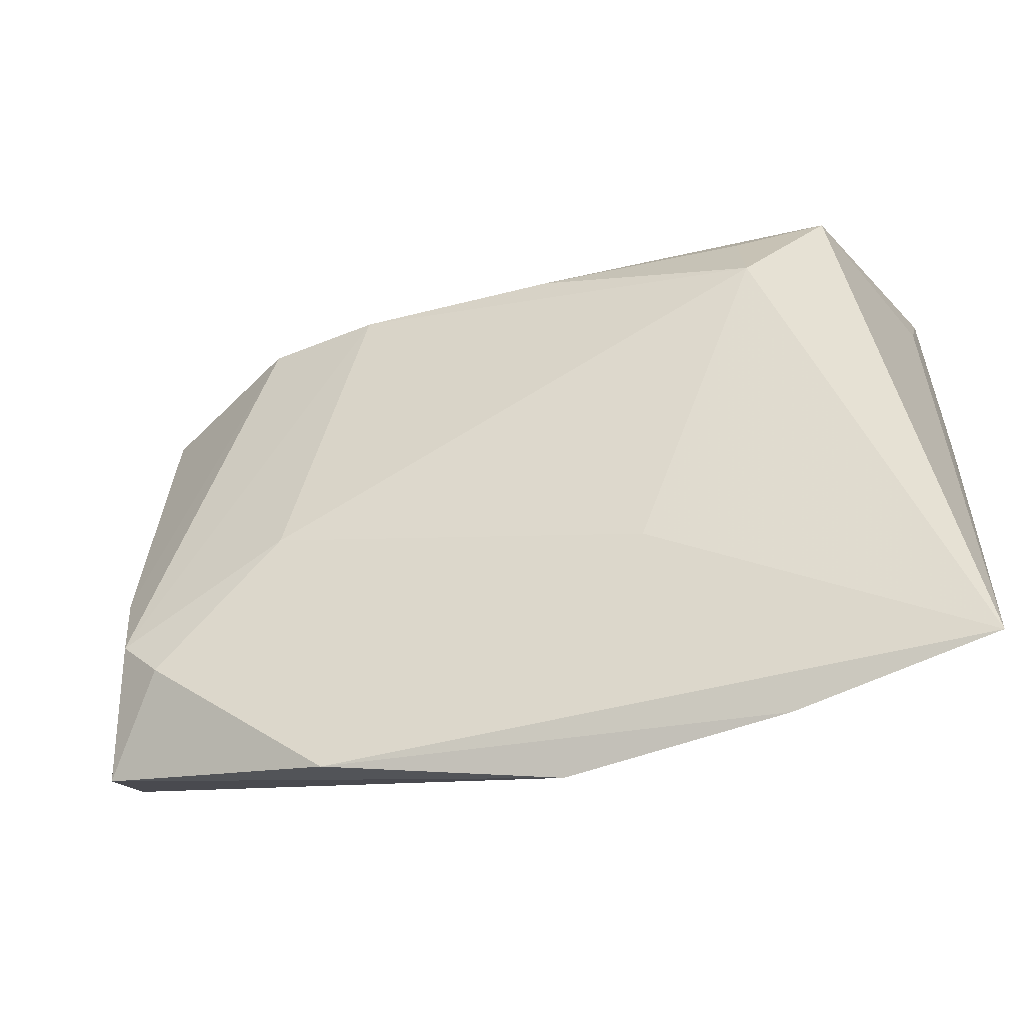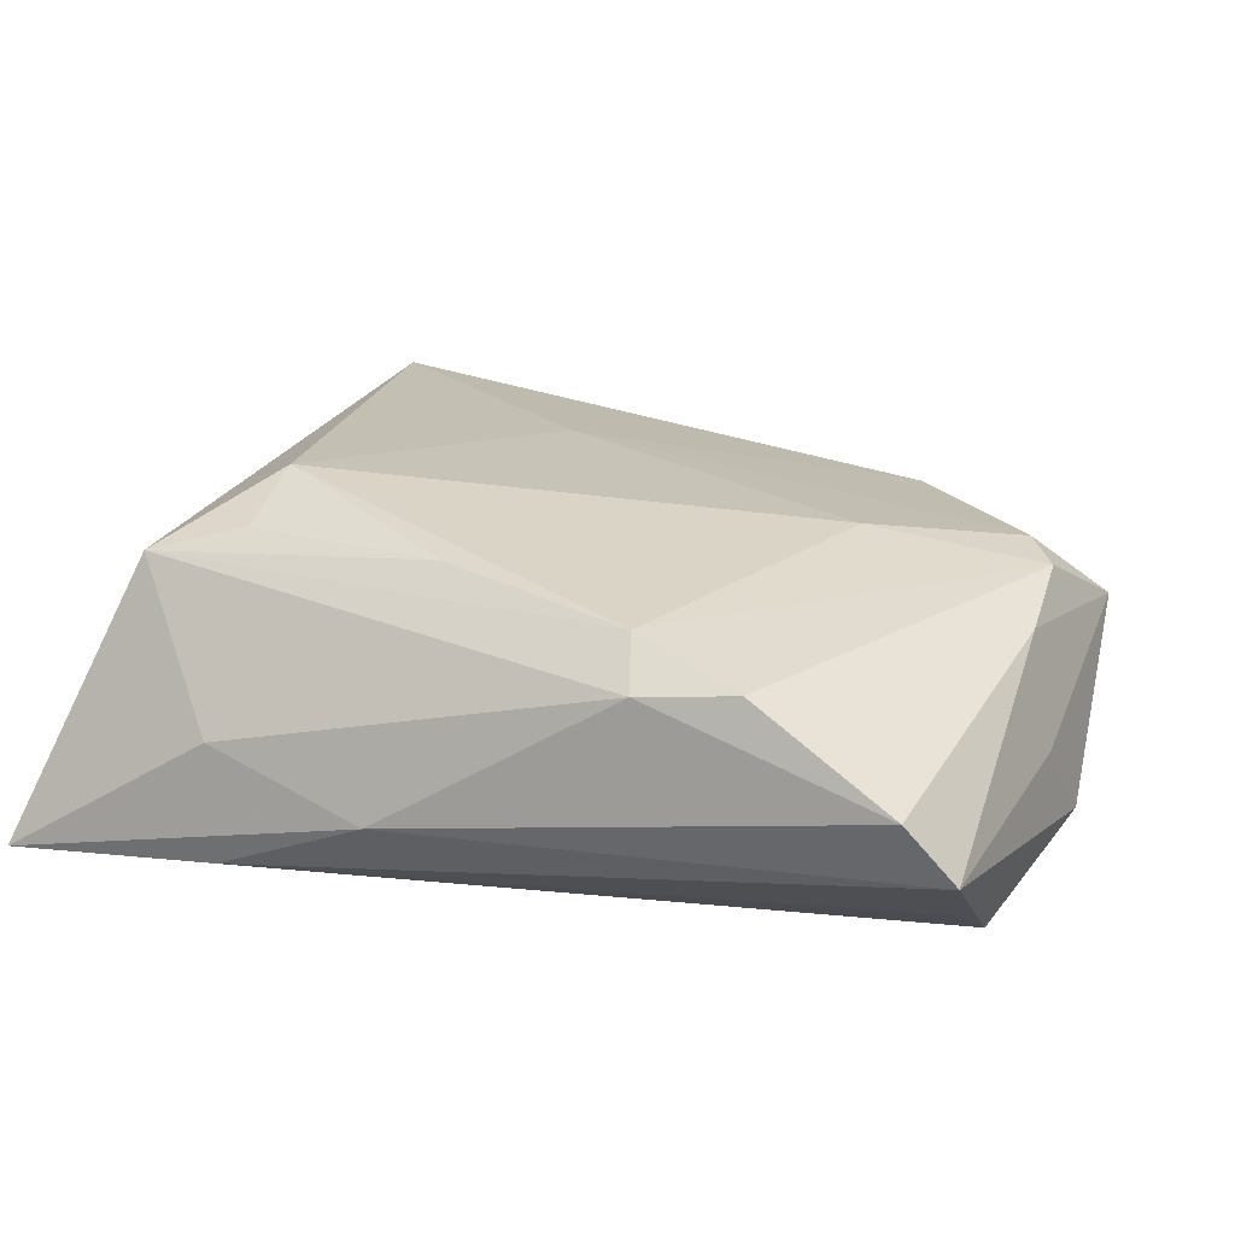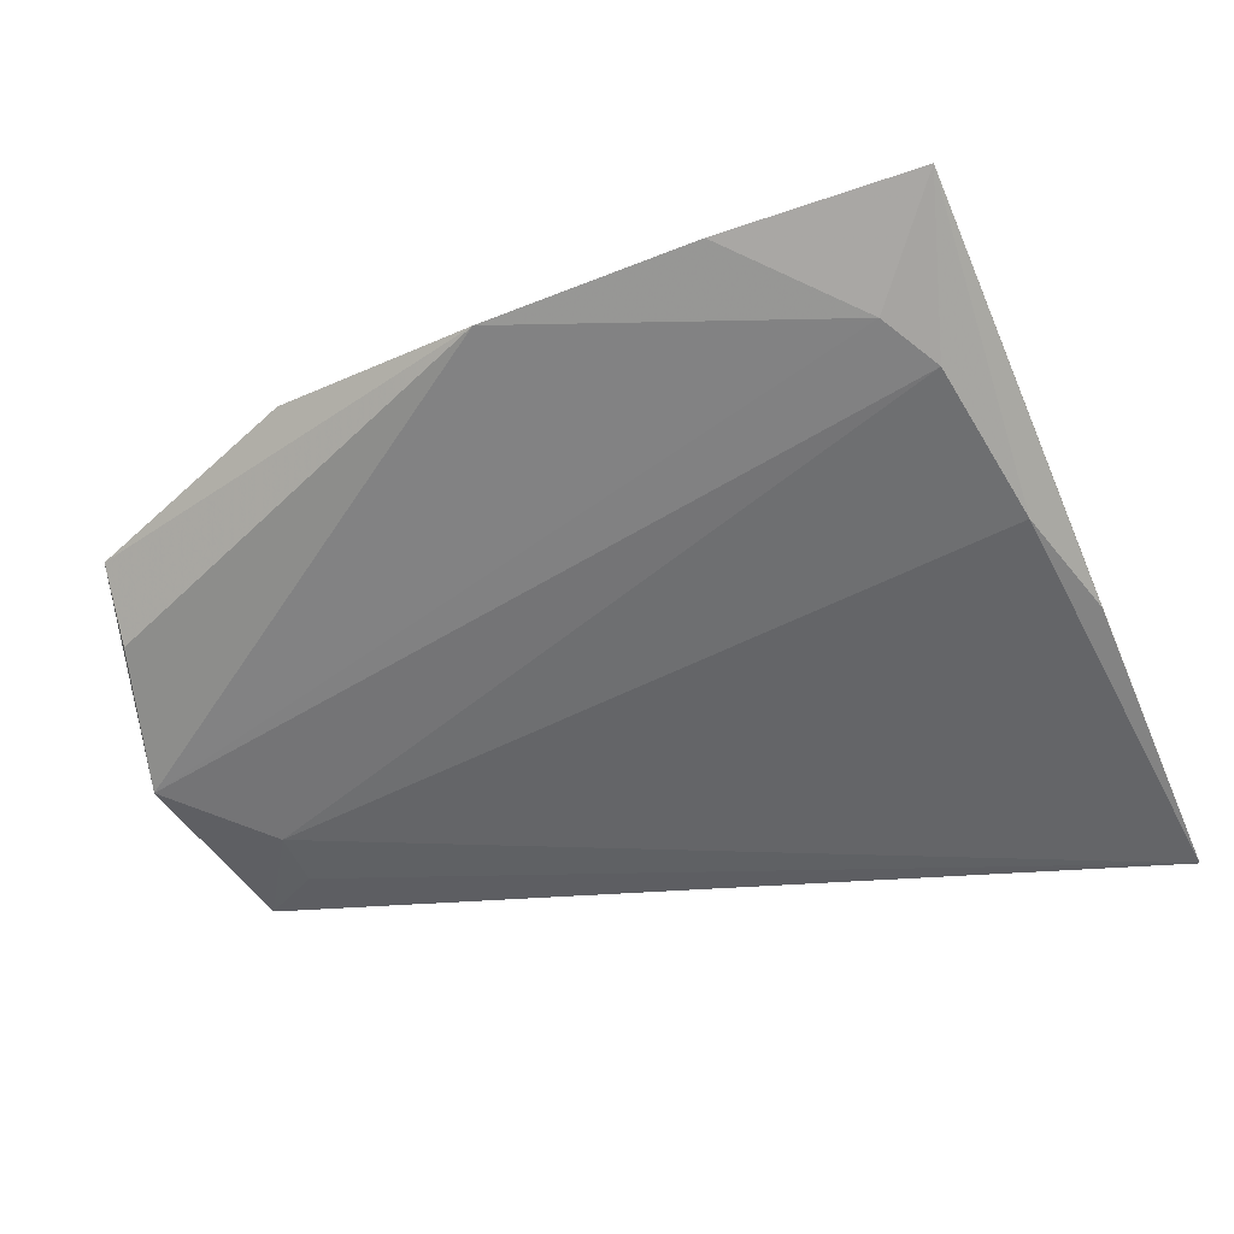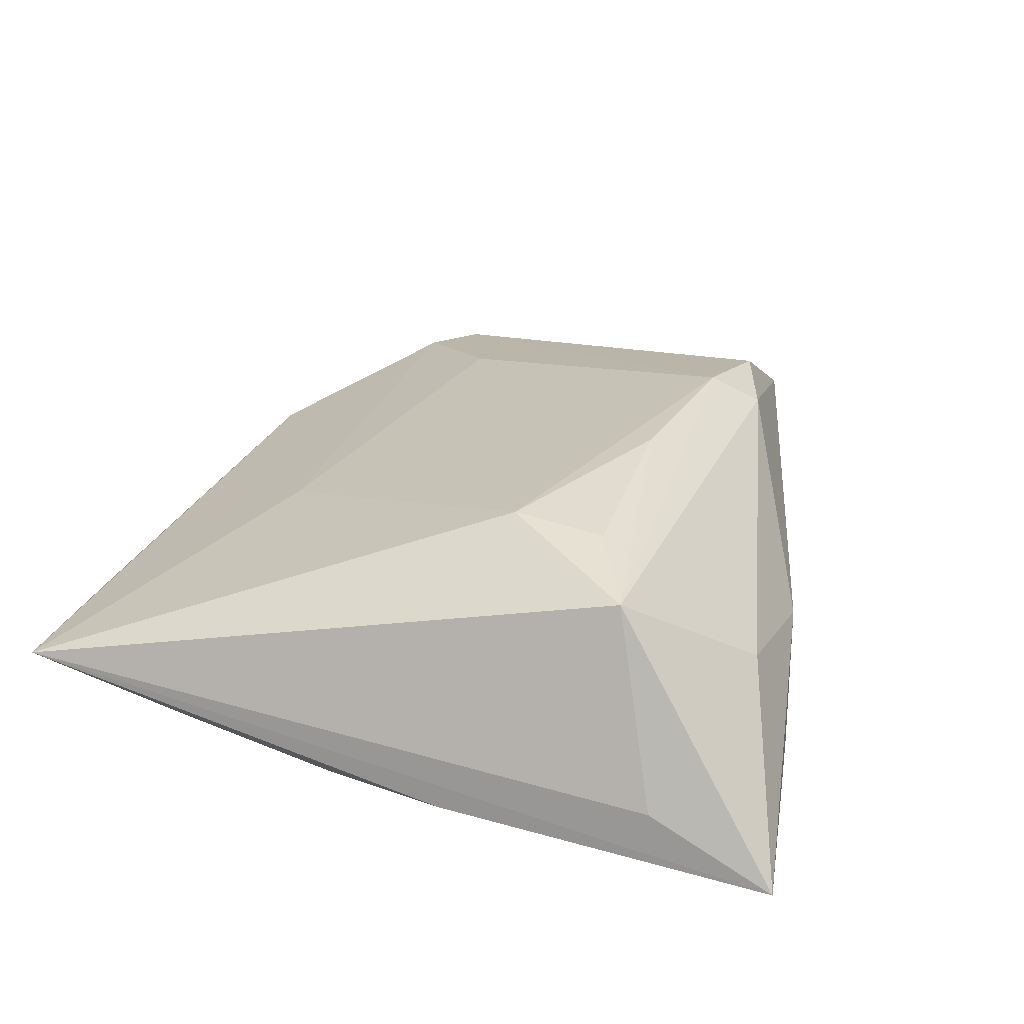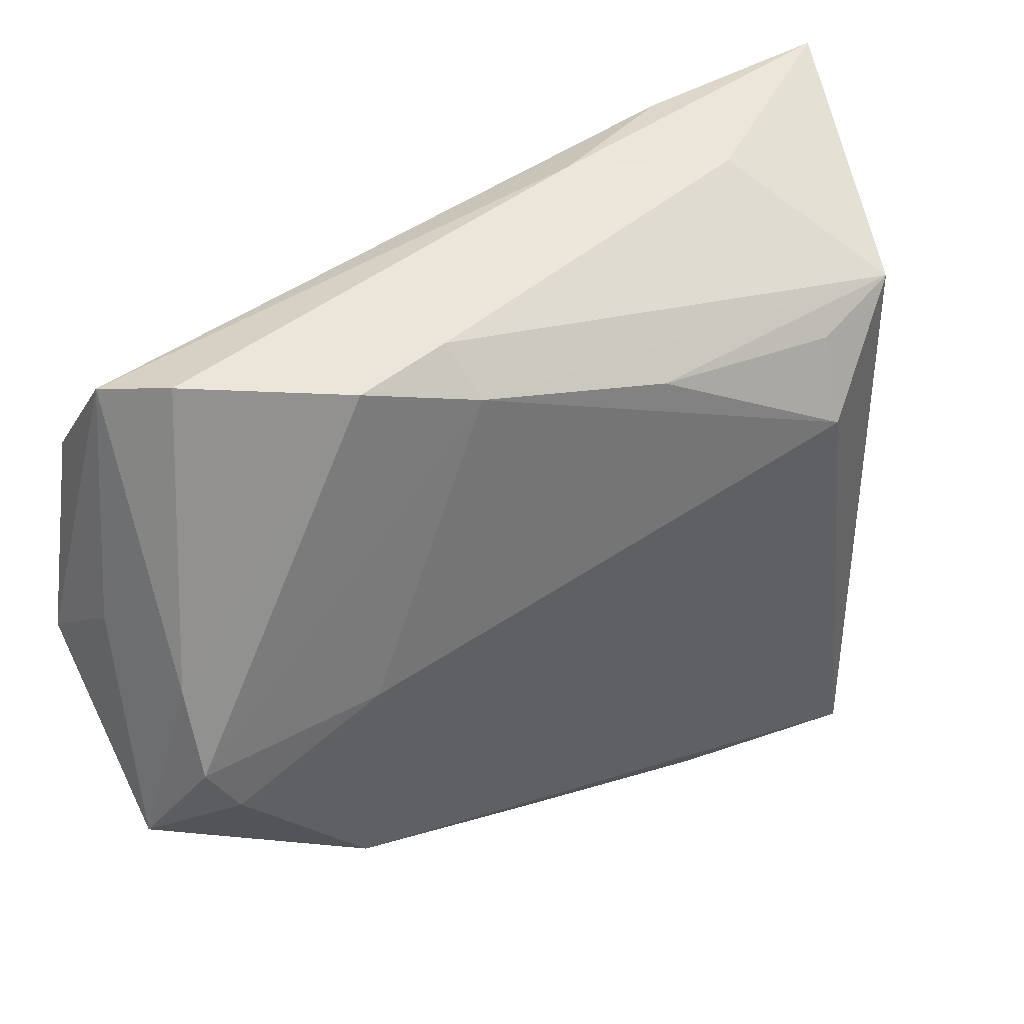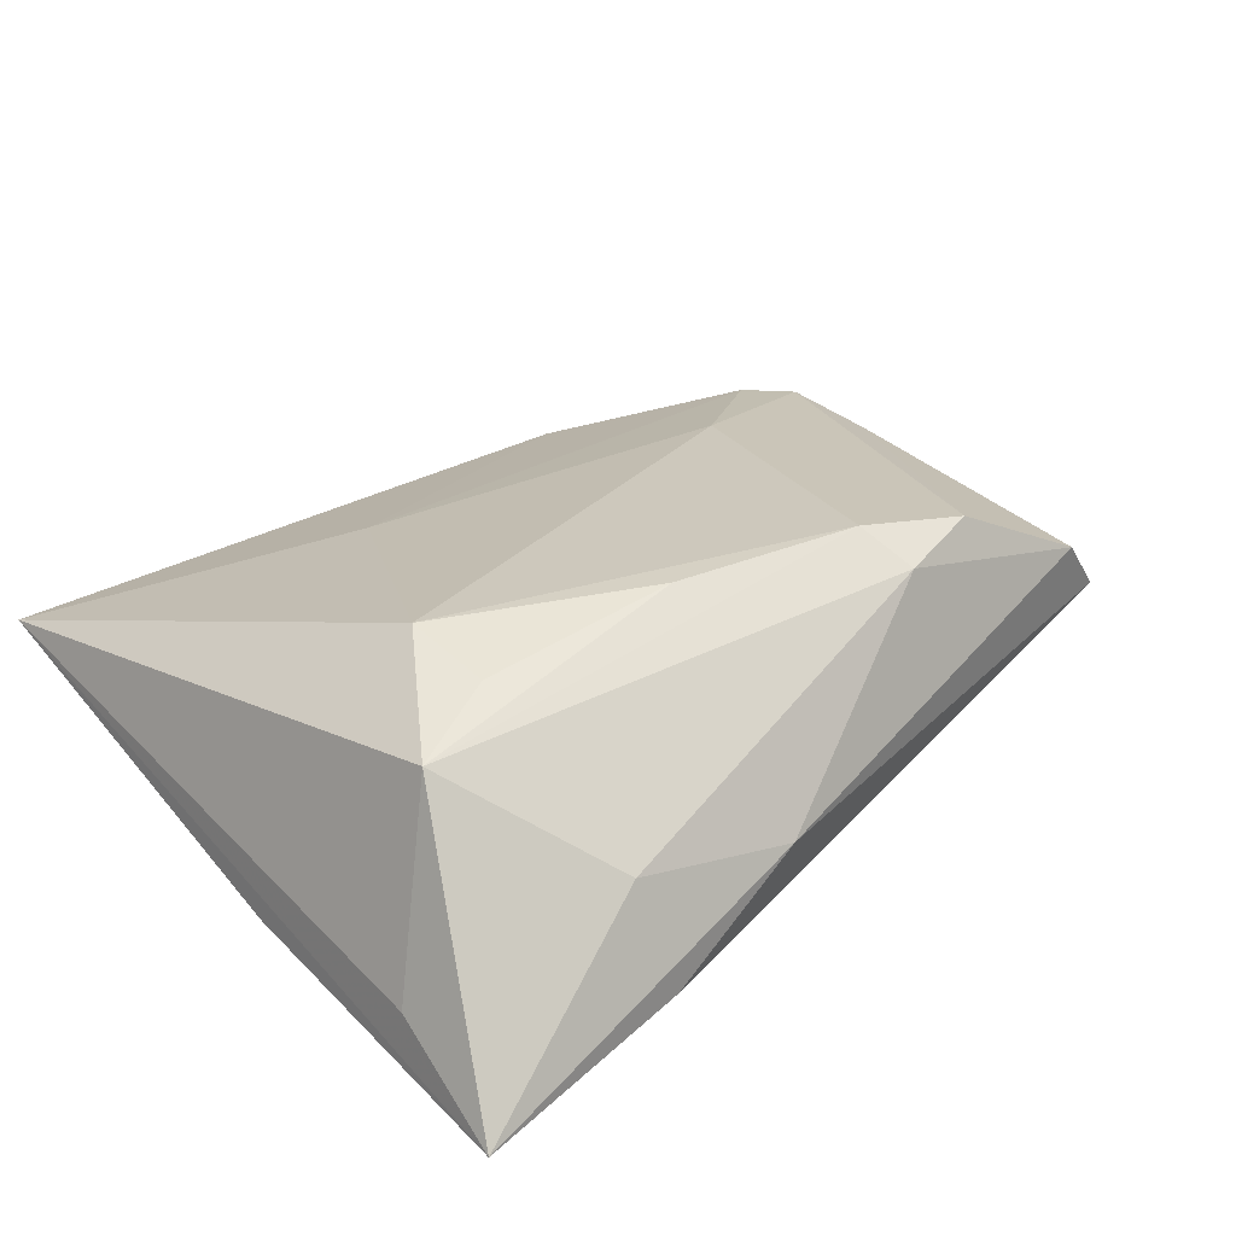
<metadata>
{"format":"obj","ext":"obj","renderer":"f3d","projection":"perspective","resolution":1024,"background":"white","views":[{"elev":-57.0,"azim":18.4,"up":"+Y"},{"elev":34.6,"azim":-154.3,"up":"+Z"},{"elev":-46.4,"azim":23.1,"up":"+Z"},{"elev":25.0,"azim":107.0,"up":"+Z"},{"elev":26.6,"azim":-28.7,"up":"+Y"},{"elev":30.1,"azim":141.3,"up":"+Z"}]}
</metadata>
<code>
v -0.0407 -0.02604 0.009146
v 0.04643 -0.04489 0.0002237
v 0.04115 -0.02897 -0.008169
v 0.0138 -0.02513 0.008851
v -0.04301 0.005983 -0.01489
v -0.0426 -0.000828 -0.01489
v -0.02809 0.02295 0.01627
v 0.001158 -0.04661 -0.00259
v 0.04702 0.04158 -0.01489
v 0.04702 0.004205 -0.01096
v -0.0527 -0.01107 -0.0131
v -0.02303 -0.04168 0.002728
v -0.04848 0.01517 -0.00904
v -0.02568 -0.01416 0.01335
v -0.01535 0.02054 0.01836
v -0.05021 0.02222 0.0003852
v -0.04991 0.01035 -0.01396
v 0.006749 0.01778 0.01836
v 0.02508 0.03492 0.001438
v -0.0462 -0.01067 0.008305
v 0.03941 0.02239 0.01308
v 0.04371 -0.009992 -0.01087
v -0.0506 -0.005625 -0.002447
v -0.01786 0.02609 0.01497
v -0.04877 -0.0257 -0.006307
v 0.0227 0.03839 -0.01083
v -0.04478 -0.02094 0.009556
v 0.0294 0.01779 0.01601
v 0.03029 0.00794 0.01796
v 0.02476 -0.04668 -0.00167
v 0.006389 0.036 -0.00226
v 0.04634 0.02767 -0.007906
v -0.04458 0.02376 0.007367
v -0.04861 -0.03183 0.0005667
v 0.03737 -0.03517 -0.006322
f 6 3 11
f 11 3 35
f 25 34 11
f 1 34 12
f 23 16 11
f 11 34 23
f 23 20 16
f 34 20 23
f 22 6 9
f 3 6 22
f 11 16 17
f 17 6 11
f 15 14 29
f 26 31 9
f 16 31 26
f 9 17 26
f 27 14 15
f 1 14 27
f 27 34 1
f 27 20 34
f 30 12 8
f 8 25 11
f 34 25 8
f 8 12 34
f 11 35 8
f 8 35 30
f 10 22 9
f 9 6 5
f 5 17 9
f 6 17 5
f 4 29 14
f 4 14 1
f 1 12 4
f 13 17 16
f 16 26 13
f 13 26 17
f 15 24 7
f 7 27 15
f 20 27 7
f 33 31 16
f 33 24 31
f 33 7 24
f 16 20 33
f 20 7 33
f 2 10 9
f 29 4 2
f 30 35 2
f 3 22 2
f 22 10 2
f 2 35 3
f 2 12 30
f 2 4 12
f 15 29 18
f 29 28 18
f 9 31 19
f 31 24 19
f 29 2 21
f 21 28 29
f 9 19 21
f 21 19 24
f 21 18 28
f 21 24 15
f 15 18 21
f 32 21 2
f 32 2 9
f 9 21 32

</code>
